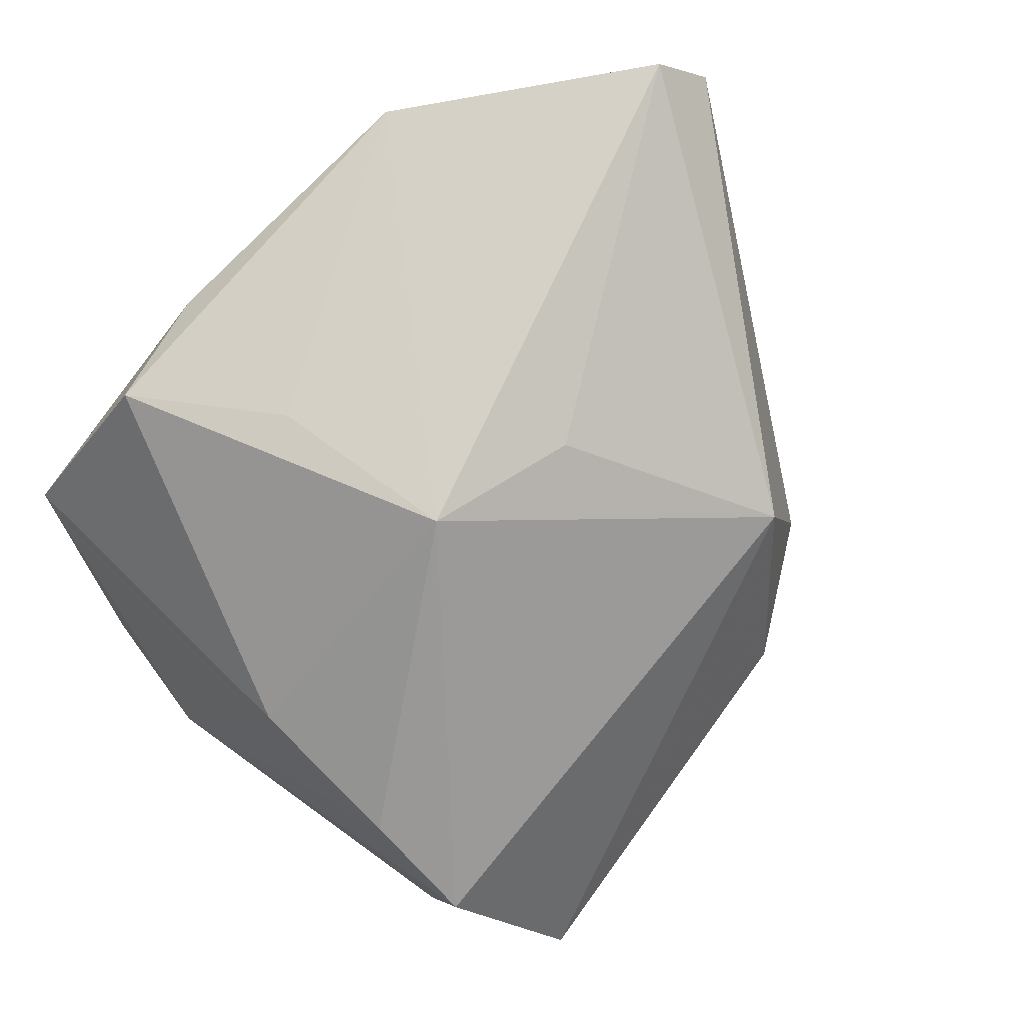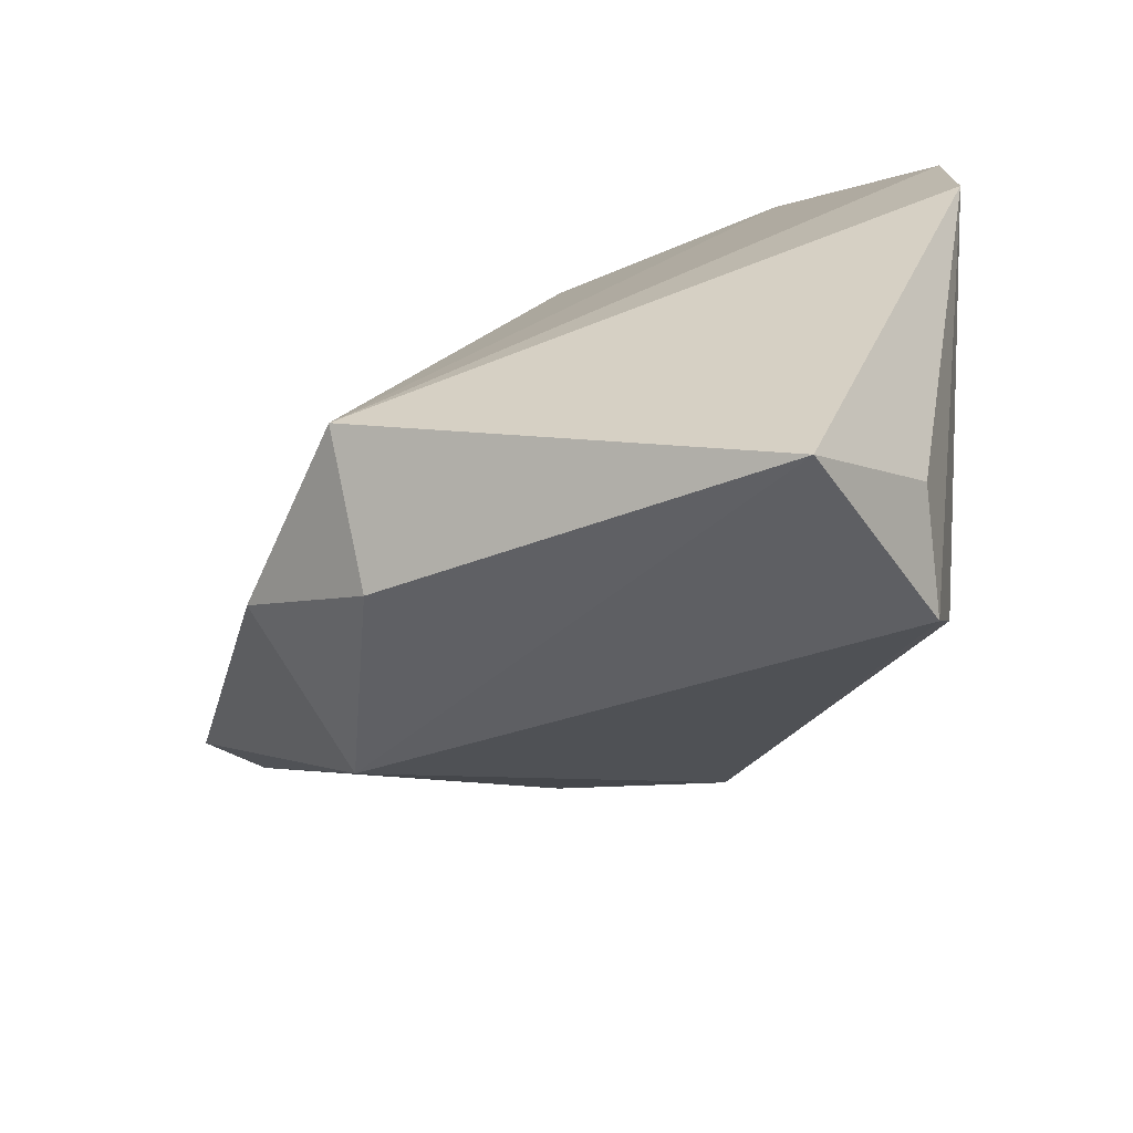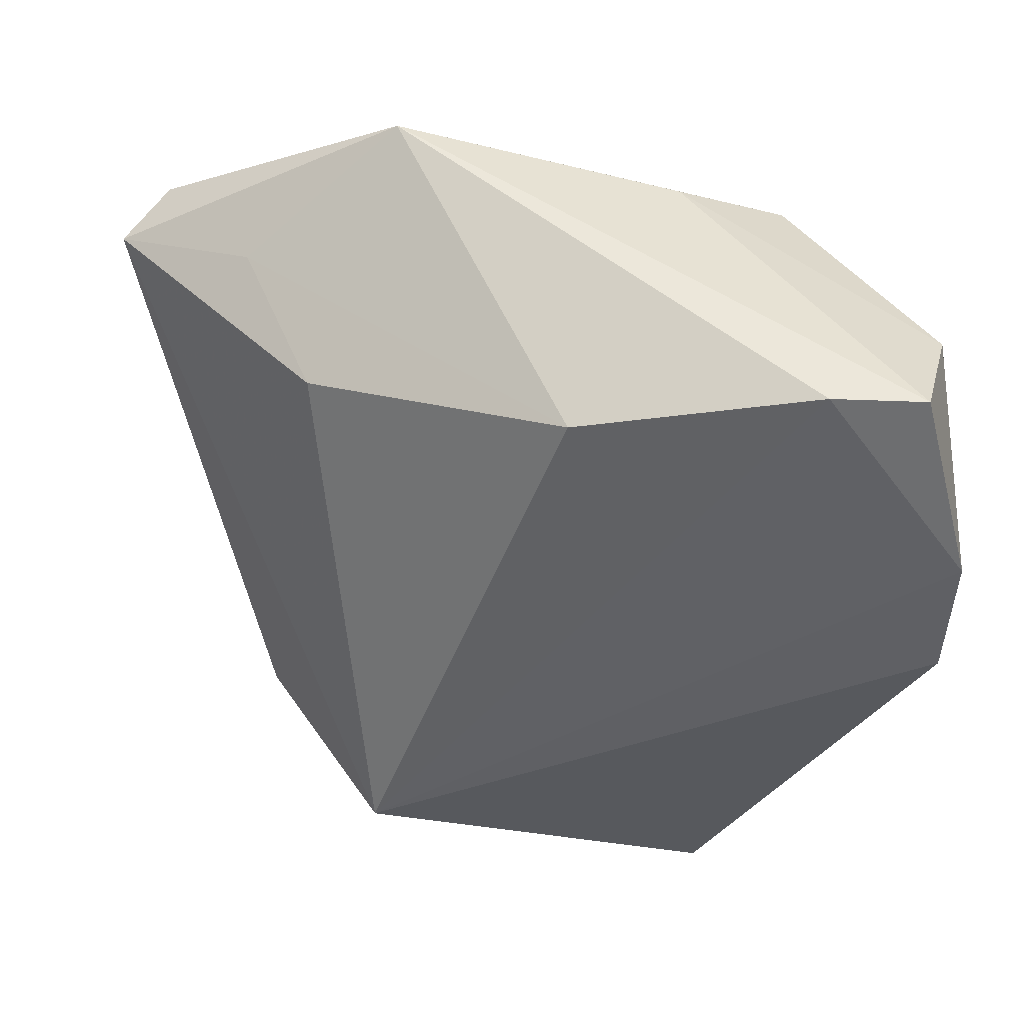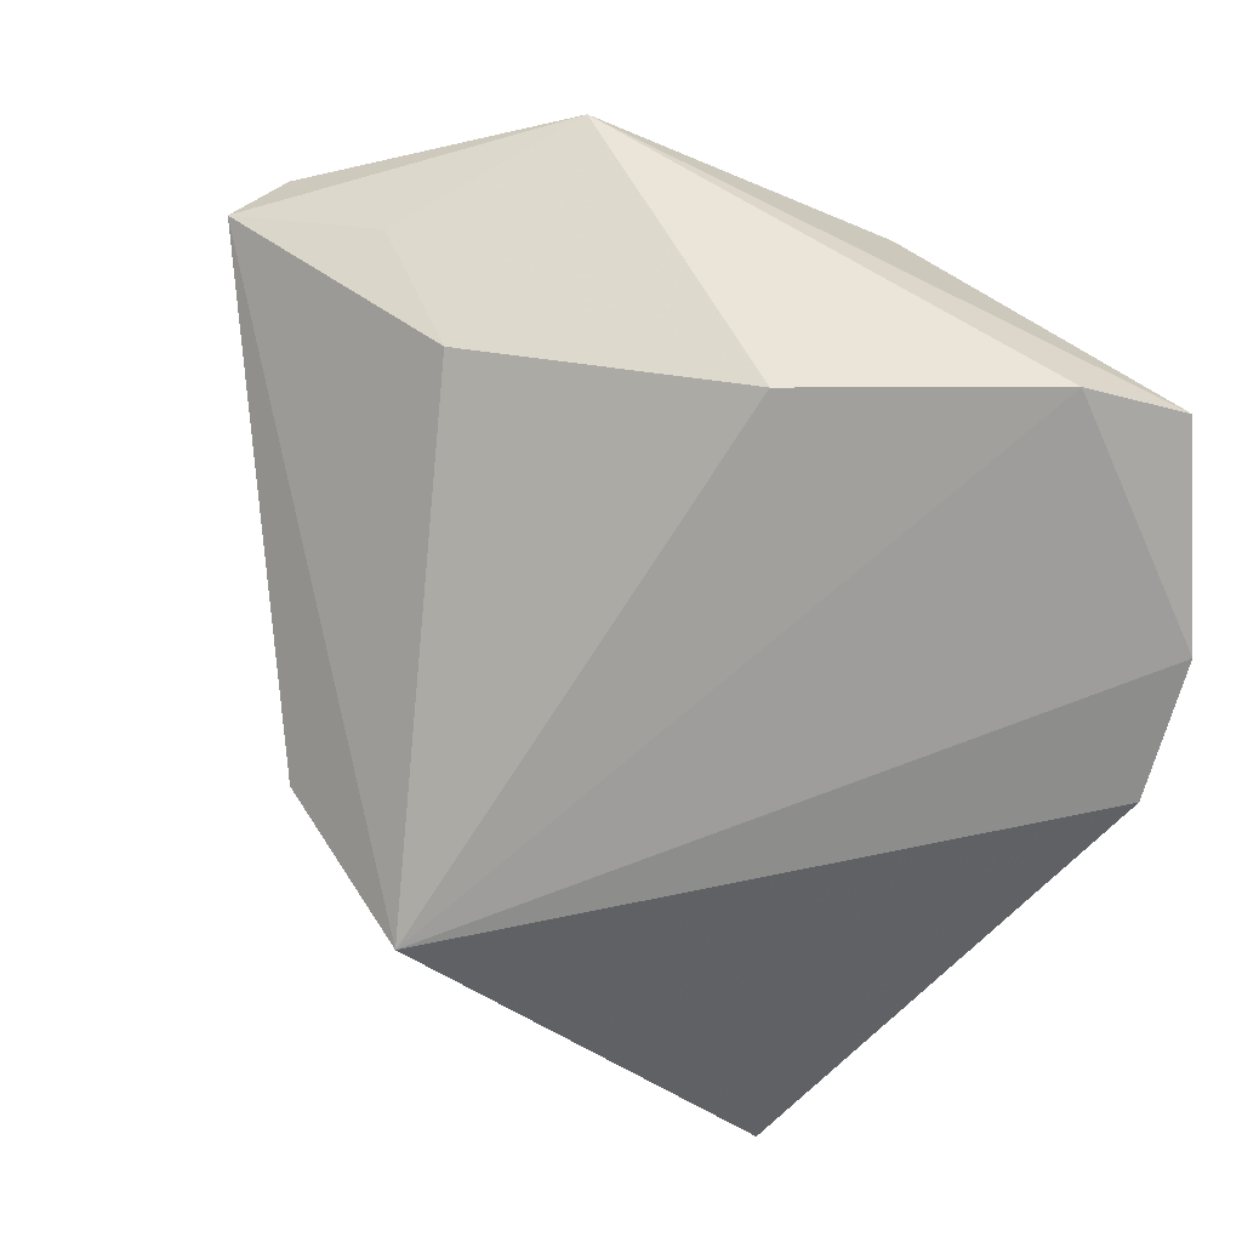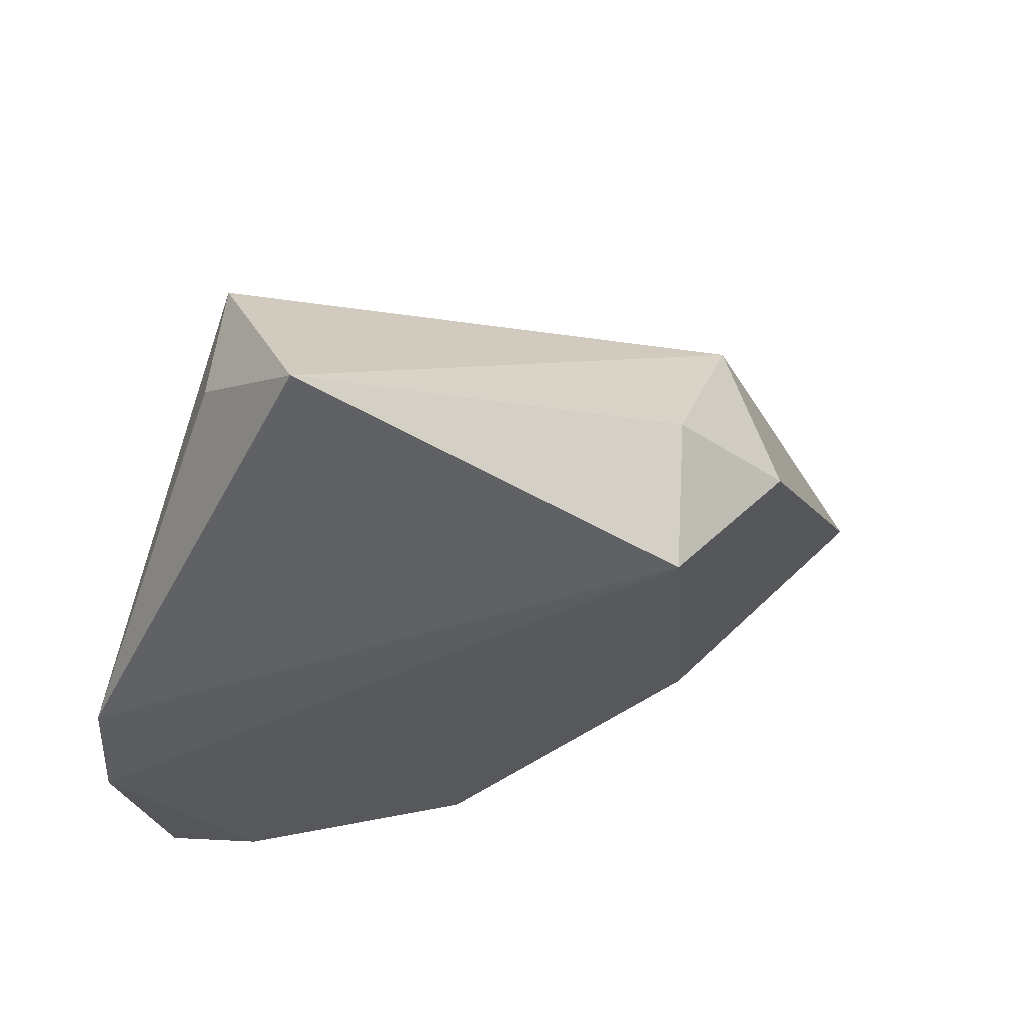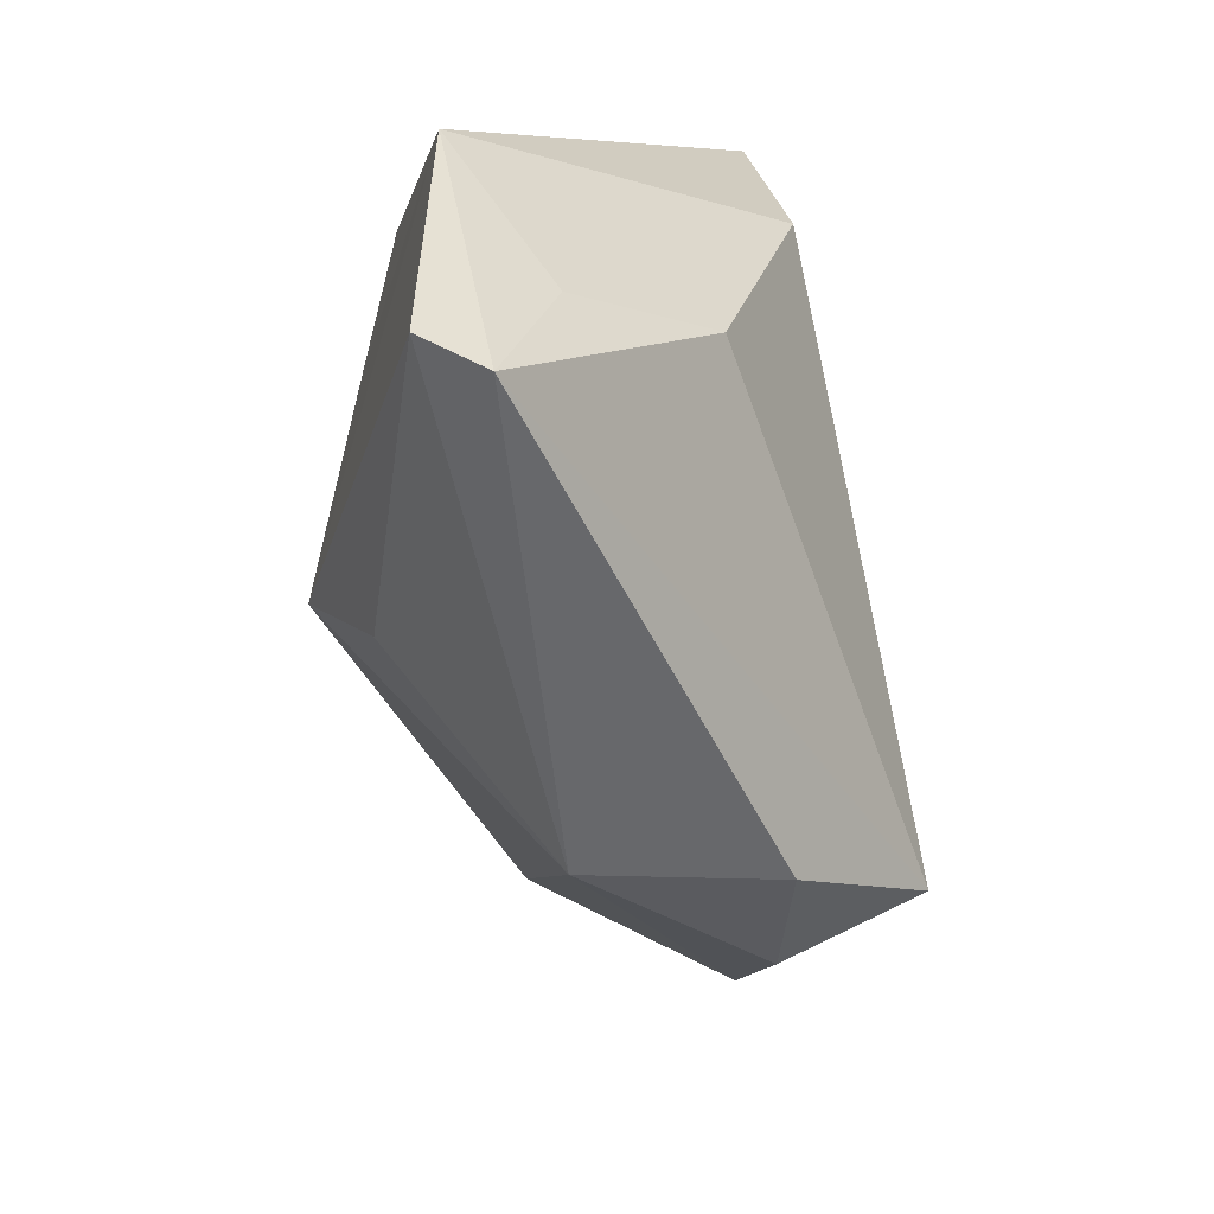
<metadata>
{"format":"obj","ext":"obj","renderer":"f3d","projection":"perspective","resolution":1024,"background":"white","views":[{"elev":78.4,"azim":-37.4,"up":"+Z"},{"elev":-70.4,"azim":-166.4,"up":"+Y"},{"elev":-40.6,"azim":177.1,"up":"+Z"},{"elev":-61.2,"azim":165.2,"up":"+Z"},{"elev":-39.2,"azim":-4.9,"up":"+Z"},{"elev":7.0,"azim":77.2,"up":"+Y"}]}
</metadata>
<code>
v 0.03801 -0.02886 -0.008869
v -0.02985 -0.04274 0.003892
v -0.004393 -0.006429 0.03218
v 0.05294 0.02353 0.03012
v -0.04099 0.03568 -0.005479
v -0.03439 -0.009728 0.009349
v -0.03161 -0.02941 0.009498
v -0.0246 0.03264 0.01939
v -0.02534 0.04186 -0.02079
v 0.002791 0.0333 -0.01846
v -0.03652 0.04186 -0.02074
v -0.04426 0.002806 -0.02704
v -0.03159 -0.03938 -0.009191
v -0.01097 0.0387 0.01613
v 0.04162 0.02677 0.01451
v 0.01416 -0.007627 0.02791
v 0.0322 -0.02861 0.012
v -0.04392 0.01935 -0.02613
v 0.02415 -0.04057 -0.01102
v 0.03323 0.02282 -0.002924
v 0.0239 -0.03394 -0.02704
v 0.05845 0.02037 0.02388
v -0.0212 -0.05415 -0.01923
v 0.02349 0.04186 0.02256
v -0.01038 0.01644 0.02563
f 12 21 23
f 8 6 3
f 22 21 20
f 21 10 20
f 12 6 5
f 5 6 8
f 13 2 12
f 12 23 13
f 13 23 2
f 2 23 17
f 17 3 2
f 2 3 7
f 7 3 6
f 12 2 7
f 7 6 12
f 12 5 18
f 18 21 12
f 22 24 4
f 4 24 3
f 4 17 22
f 8 3 25
f 25 24 8
f 3 24 25
f 22 20 15
f 15 24 22
f 15 20 10
f 10 24 15
f 14 5 8
f 8 24 14
f 11 18 5
f 5 14 11
f 11 14 24
f 1 21 22
f 22 17 1
f 3 17 16
f 16 4 3
f 17 4 16
f 9 24 10
f 9 11 24
f 18 11 9
f 9 10 21
f 21 18 9
f 19 17 23
f 19 1 17
f 19 23 21
f 21 1 19

</code>
